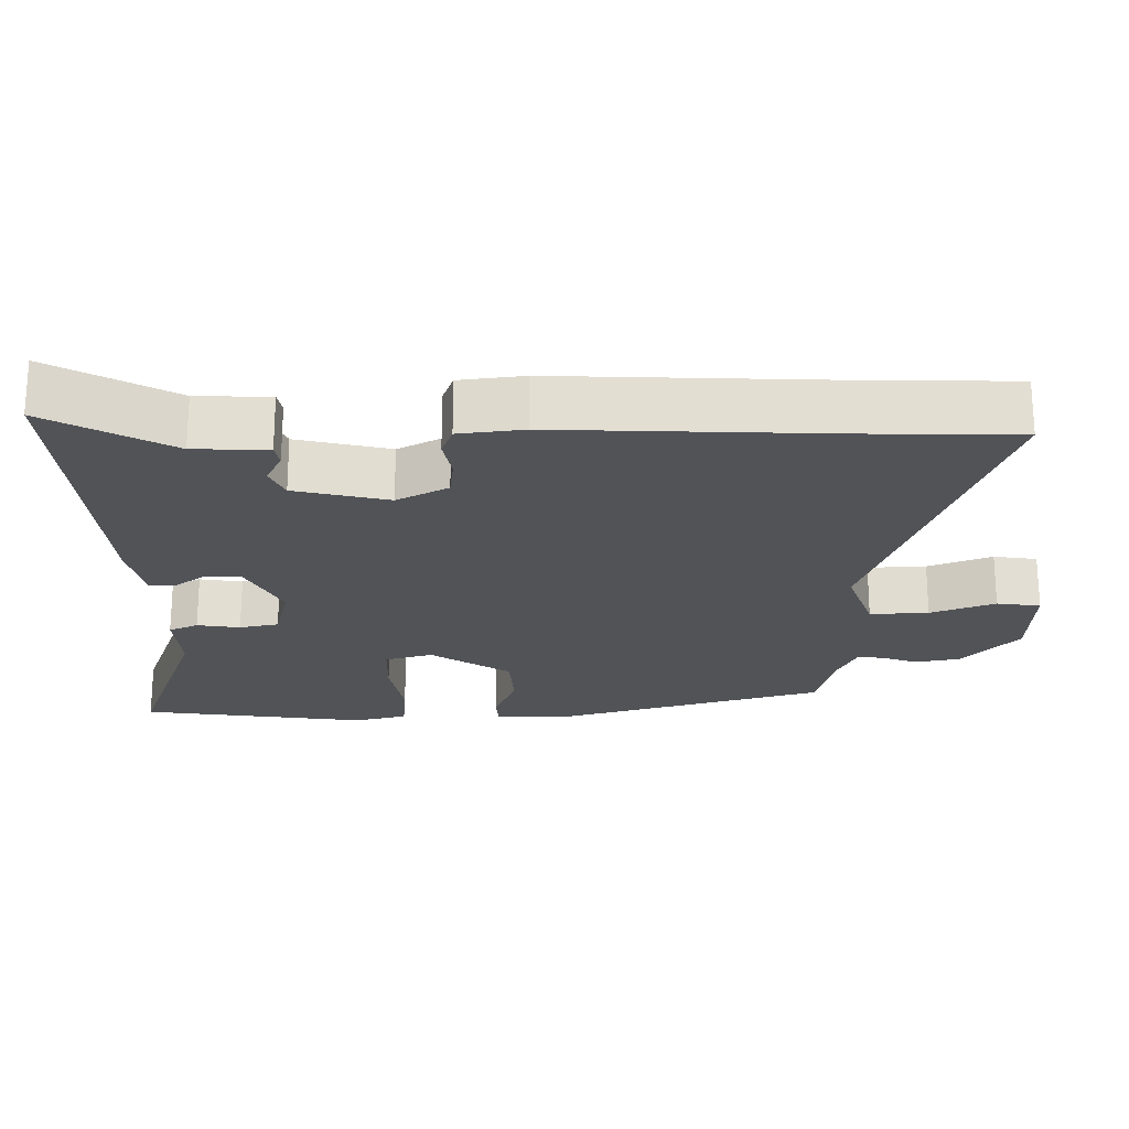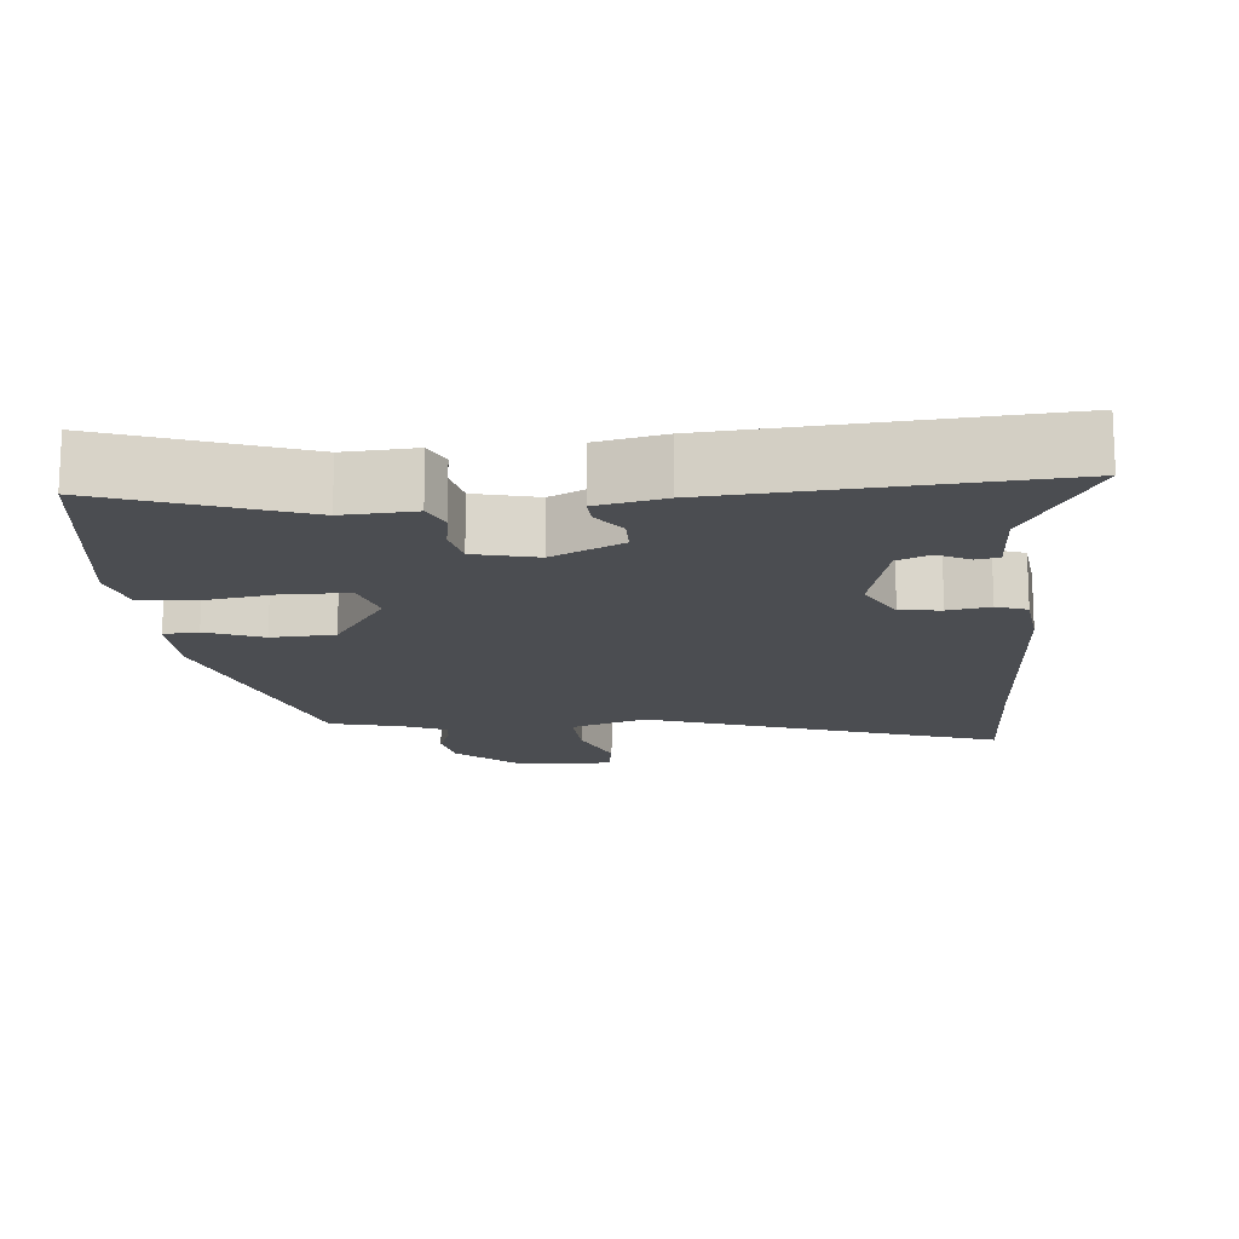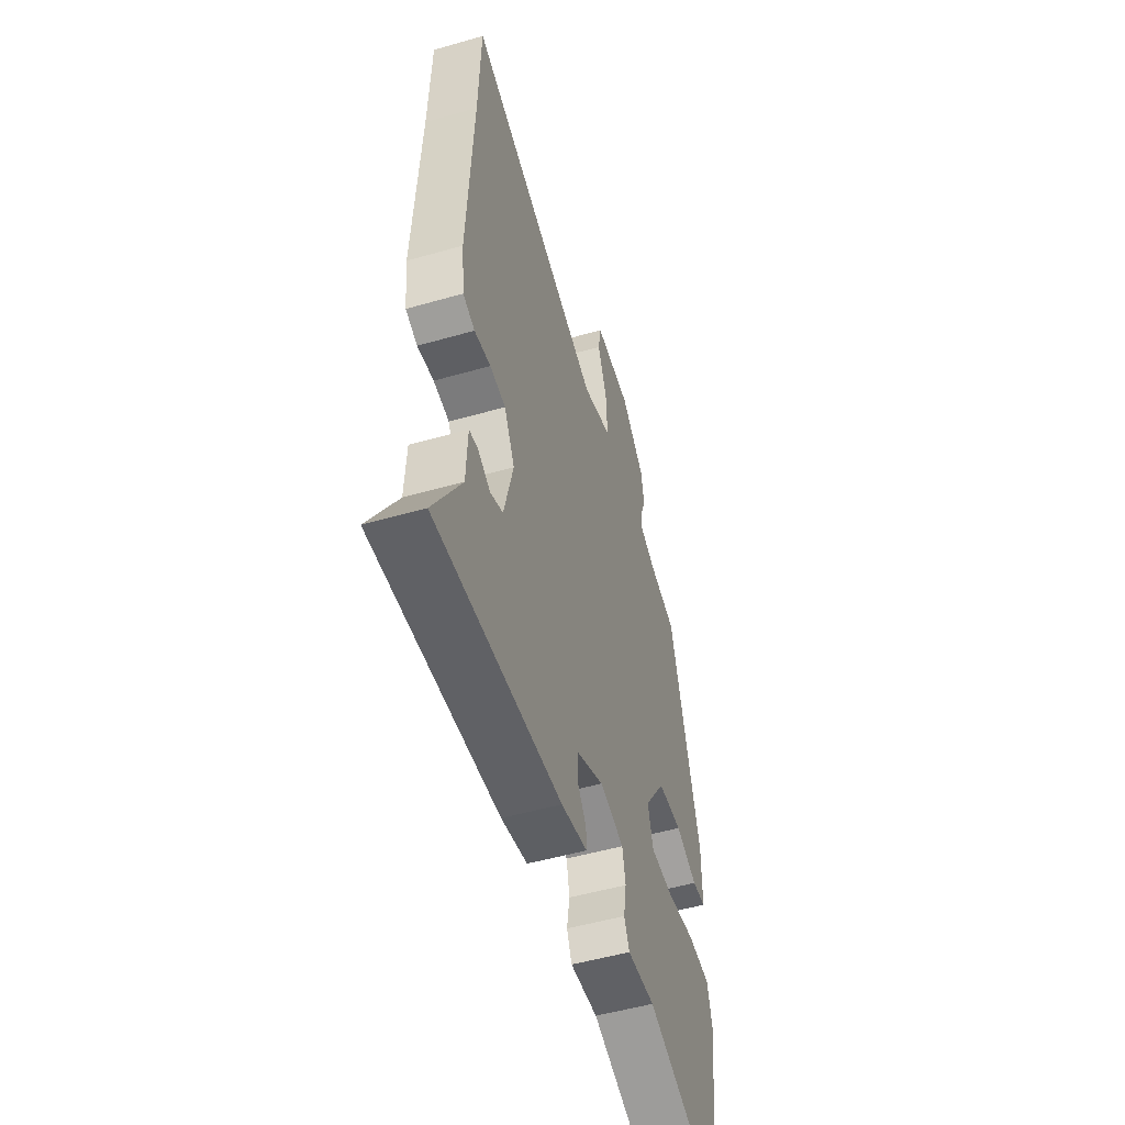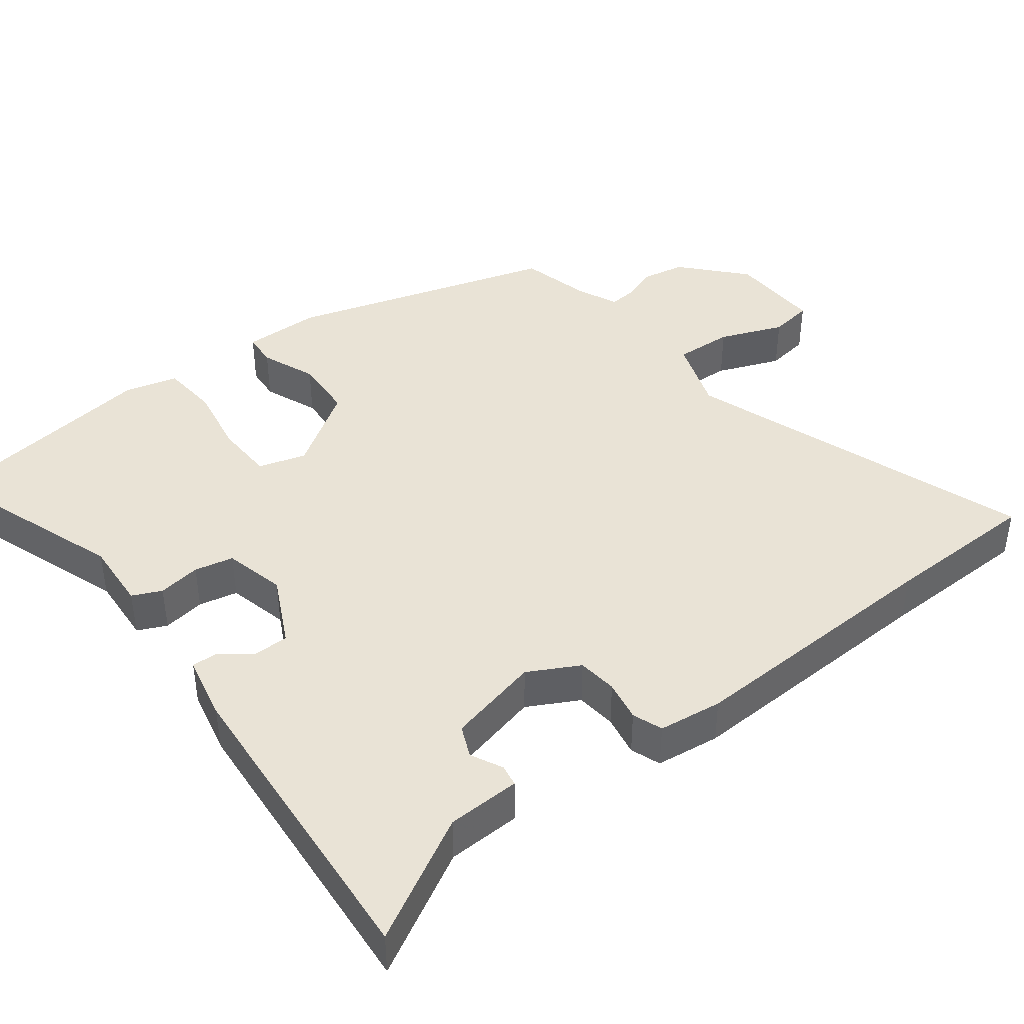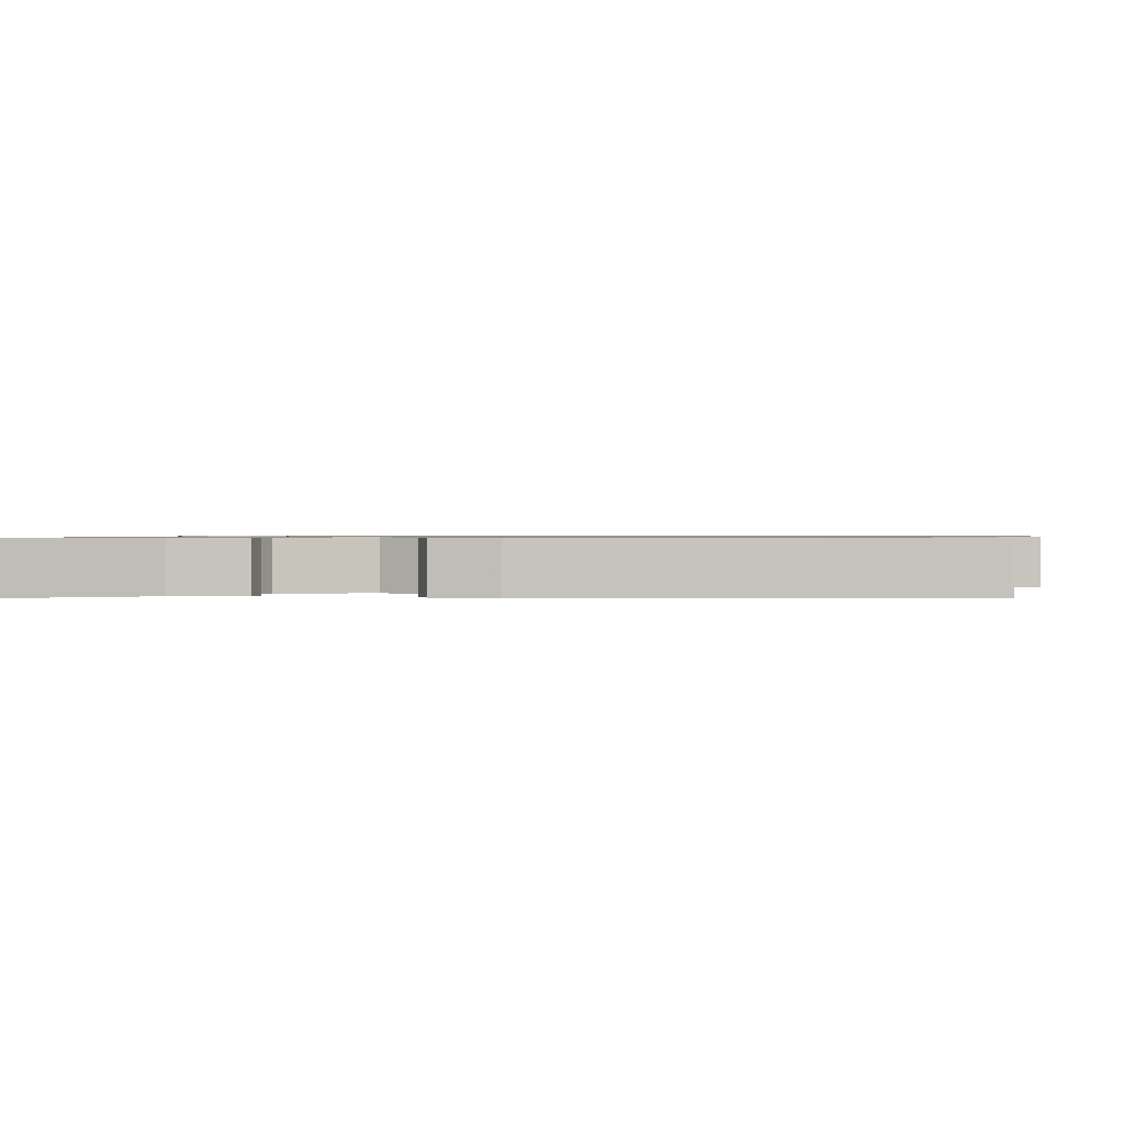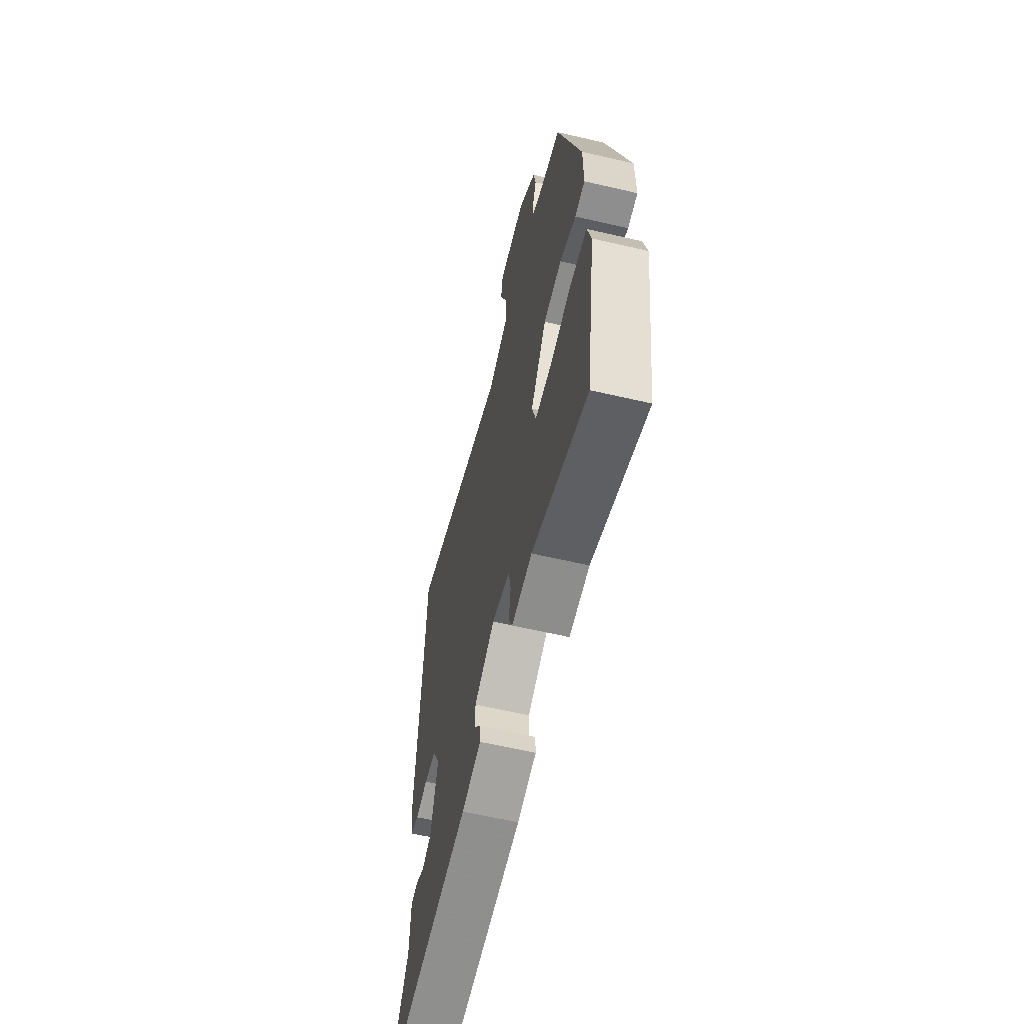
<metadata>
{"format":"obj","ext":"obj","renderer":"f3d","projection":"perspective","resolution":1024,"background":"white","views":[{"elev":-22.0,"azim":-88.7,"up":"+Y"},{"elev":-15.6,"azim":-174.3,"up":"+Y"},{"elev":-51.9,"azim":-72.8,"up":"+Z"},{"elev":42.0,"azim":-126.6,"up":"+Y"},{"elev":0.8,"azim":-85.5,"up":"+Y"},{"elev":-61.5,"azim":76.7,"up":"+Z"}]}
</metadata>
<code>
v 0.498 0.07 -0.551
v 0.233 0.07 -0.453
v 0.135 0.07 -0.458
v 0.117 0.07 -0.417
v 0.127 0.07 -0.357
v 0.116 0.07 -0.302
v 0.03 0.07 -0.28
v -0.068 0.07 -0.327
v -0.069 0.07 -0.376
v -0.037 0.07 -0.421
v -0.036 0.07 -0.457
v -0.129 0.07 -0.476
v -0.575 0.07 -0.504
v -0.477 0.07 -0.333
v -0.472 0.07 -0.23
v -0.441 0.07 -0.225
v -0.397 0.07 -0.248
v -0.352 0.07 -0.229
v -0.319 0.07 -0.099
v -0.356 0.07 -0.027
v -0.412 0.07 -0.02
v -0.47 0.07 -0.03
v -0.512 0.07 -0.014
v -0.522 0.07 0.076
v -0.502 0.07 0.45
v -0.494 0.07 0.669
v -0.01 0.07 0.495
v 0.094 0.07 0.53
v 0.091 0.07 0.612
v 0.057 0.07 0.702
v 0.067 0.07 0.763
v 0.198 0.07 0.757
v 0.283 0.07 0.678
v 0.294 0.07 0.615
v 0.275 0.07 0.566
v 0.271 0.07 0.529
v 0.329 0.07 0.502
v 0.428 0.07 0.476
v 0.535 0.07 0.101
v 0.535 0.07 -0.009
v 0.487 0.07 -0.012
v 0.41 0.07 0.02
v 0.323 0.07 0.016
v 0.247 0.07 -0.095
v 0.266 0.07 -0.162
v 0.348 0.07 -0.166
v 0.449 0.07 -0.15
v 0.529 0.07 -0.158
v 0.547 0.07 -0.233
v 0.498 0 -0.551
v 0.233 0 -0.453
v 0.135 0 -0.458
v 0.117 0 -0.417
v 0.127 0 -0.357
v 0.116 0 -0.302
v 0.03 0 -0.28
v -0.068 0 -0.327
v -0.069 0 -0.376
v -0.037 0 -0.421
v -0.036 0 -0.457
v -0.129 0 -0.476
v -0.575 0 -0.504
v -0.477 0 -0.333
v -0.472 0 -0.23
v -0.441 0 -0.225
v -0.397 0 -0.248
v -0.352 0 -0.229
v -0.319 0 -0.099
v -0.356 0 -0.027
v -0.412 0 -0.02
v -0.47 0 -0.03
v -0.512 0 -0.014
v -0.522 0 0.076
v -0.502 0 0.45
v -0.494 0 0.669
v -0.01 0 0.495
v 0.094 0 0.53
v 0.091 0 0.612
v 0.057 0 0.702
v 0.067 0 0.763
v 0.198 0 0.757
v 0.283 0 0.678
v 0.294 0 0.615
v 0.275 0 0.566
v 0.271 0 0.529
v 0.329 0 0.502
v 0.428 0 0.476
v 0.535 0 0.101
v 0.535 0 -0.009
v 0.487 0 -0.012
v 0.41 0 0.02
v 0.323 0 0.016
v 0.247 0 -0.095
v 0.266 0 -0.162
v 0.348 0 -0.166
v 0.449 0 -0.15
v 0.529 0 -0.158
v 0.547 0 -0.233
f 46 47 48 49
f 45 46 49 1
f 39 40 41 42
f 37 38 39 42
f 36 37 42 43
f 32 33 34 35
f 32 35 36
f 29 30 31 32
f 28 29 32 36
f 27 28 36 43
f 25 26 27 43
f 21 22 23 24
f 20 21 24 25
f 19 20 25 43
f 14 15 16 17
f 14 17 18
f 13 14 18
f 12 13 18
f 9 10 11 12
f 8 9 12 18
f 7 8 18 19
f 2 3 4 5
f 45 1 2 5
f 44 45 5 6
f 19 43 44
f 6 7 19 44
f 98 97 96 95
f 50 98 95 94
f 91 90 89 88
f 91 88 87 86
f 92 91 86 85
f 84 83 82 81
f 85 84 81
f 81 80 79 78
f 85 81 78 77
f 92 85 77 76
f 92 76 75 74
f 73 72 71 70
f 74 73 70 69
f 92 74 69 68
f 66 65 64 63
f 67 66 63
f 67 63 62
f 67 62 61
f 61 60 59 58
f 67 61 58 57
f 68 67 57 56
f 54 53 52 51
f 54 51 50 94
f 55 54 94 93
f 93 92 68
f 93 68 56 55
f 1 50 51 2
f 2 51 52 3
f 3 52 53 4
f 4 53 54 5
f 5 54 55 6
f 6 55 56 7
f 7 56 57 8
f 8 57 58 9
f 9 58 59 10
f 10 59 60 11
f 11 60 61 12
f 12 61 62 13
f 13 62 63 14
f 14 63 64 15
f 15 64 65 16
f 16 65 66 17
f 17 66 67 18
f 18 67 68 19
f 19 68 69 20
f 20 69 70 21
f 21 70 71 22
f 22 71 72 23
f 23 72 73 24
f 24 73 74 25
f 25 74 75 26
f 26 75 76 27
f 27 76 77 28
f 28 77 78 29
f 29 78 79 30
f 30 79 80 31
f 31 80 81 32
f 32 81 82 33
f 33 82 83 34
f 34 83 84 35
f 35 84 85 36
f 36 85 86 37
f 37 86 87 38
f 38 87 88 39
f 39 88 89 40
f 40 89 90 41
f 41 90 91 42
f 42 91 92 43
f 43 92 93 44
f 44 93 94 45
f 45 94 95 46
f 46 95 96 47
f 47 96 97 48
f 48 97 98 49
f 49 98 50 1

</code>
